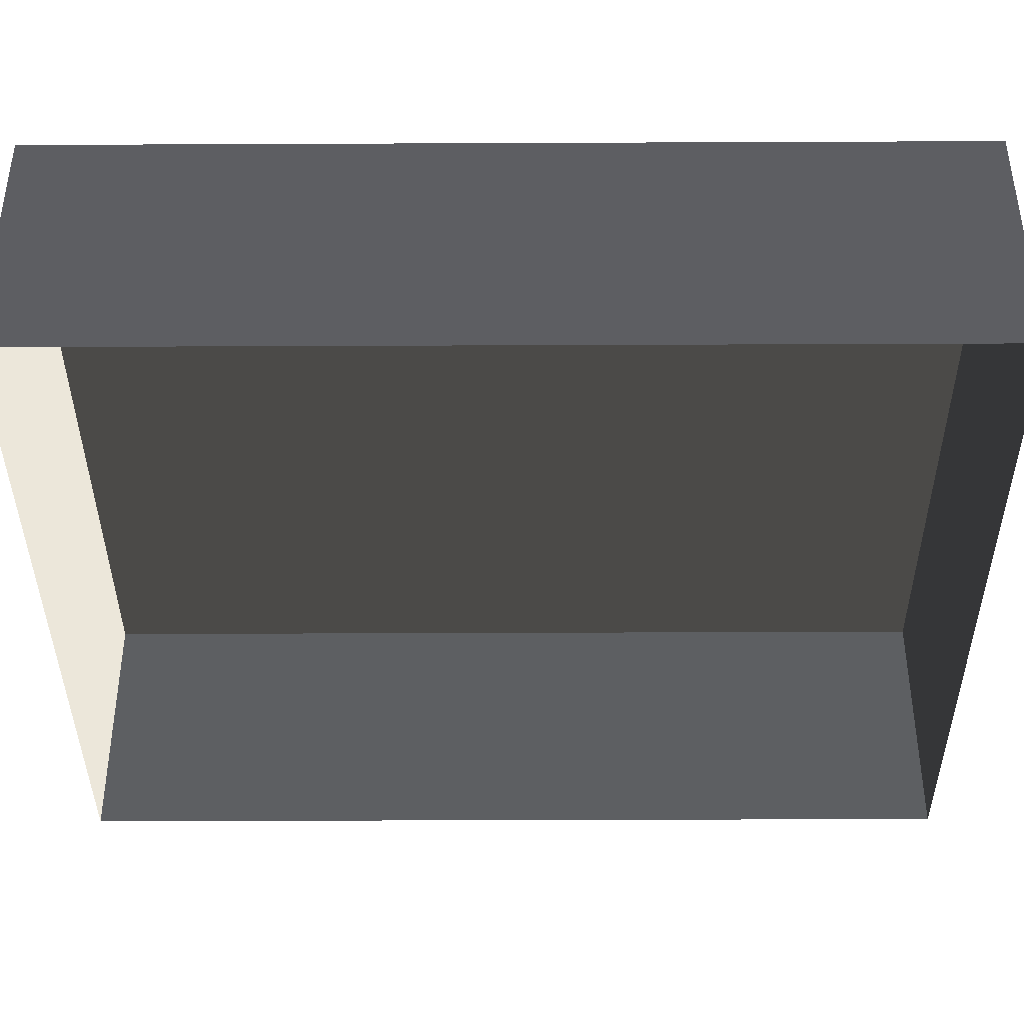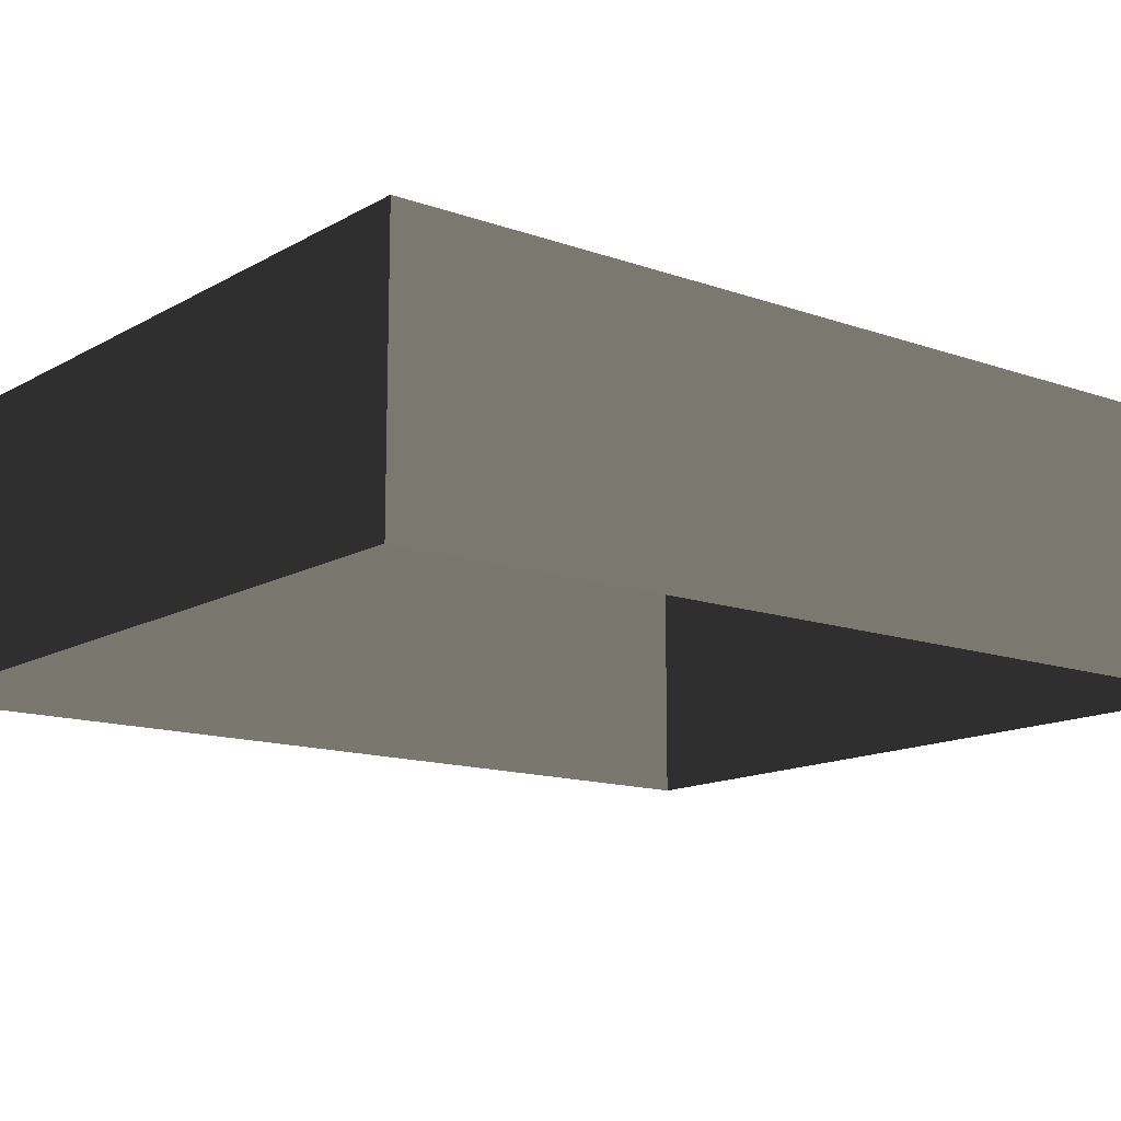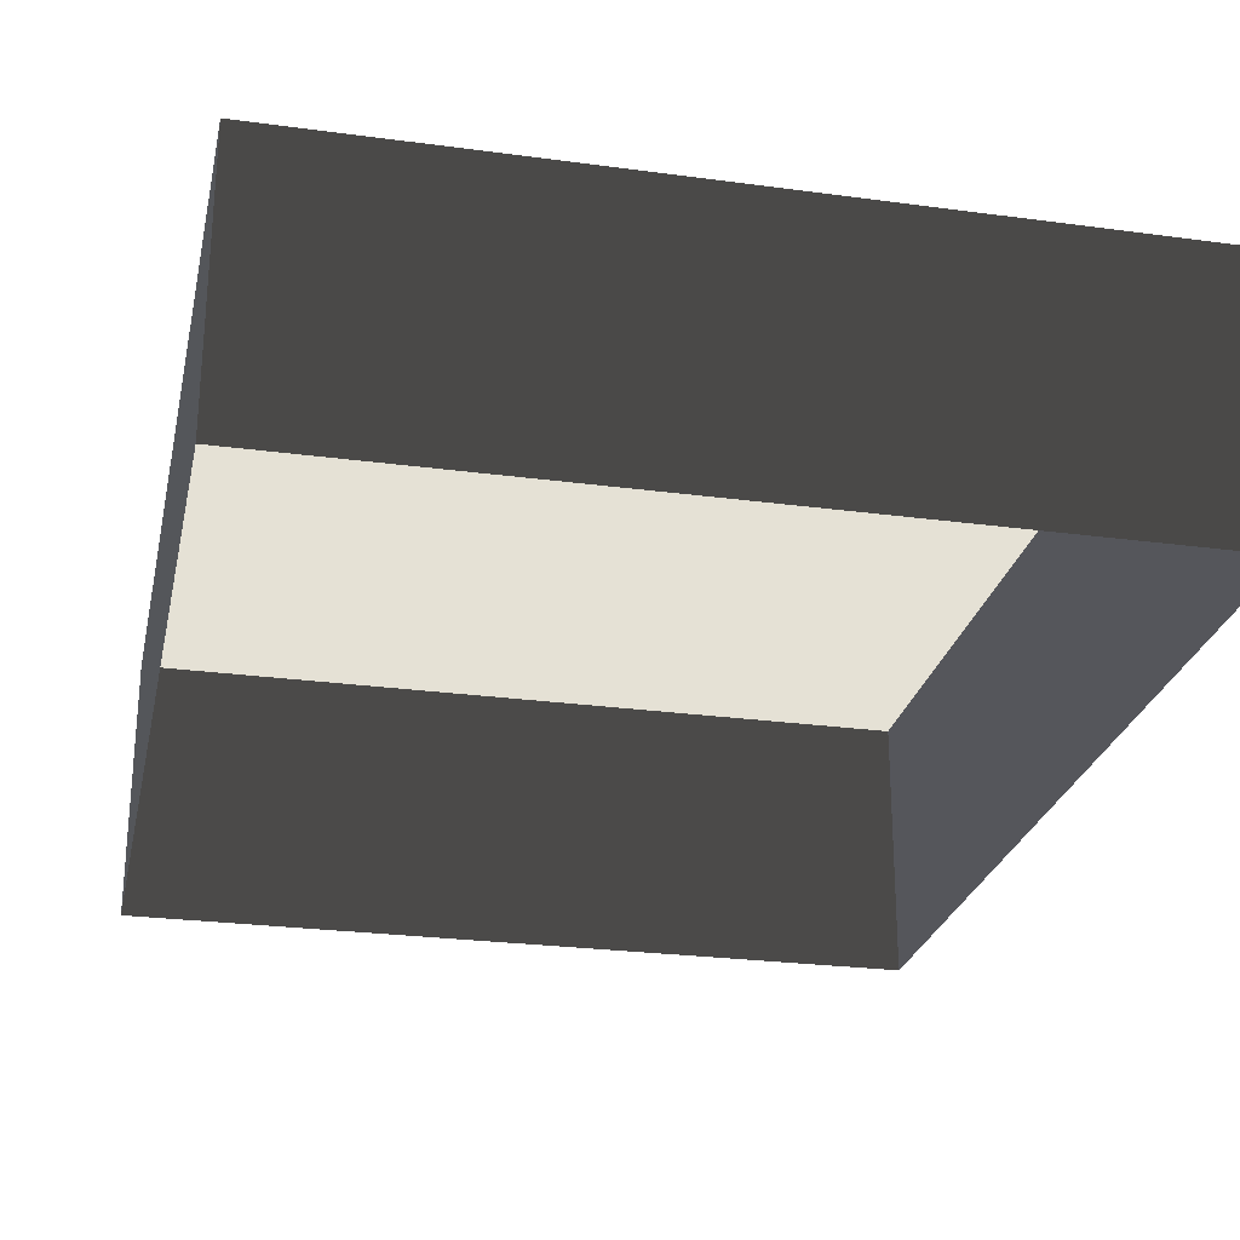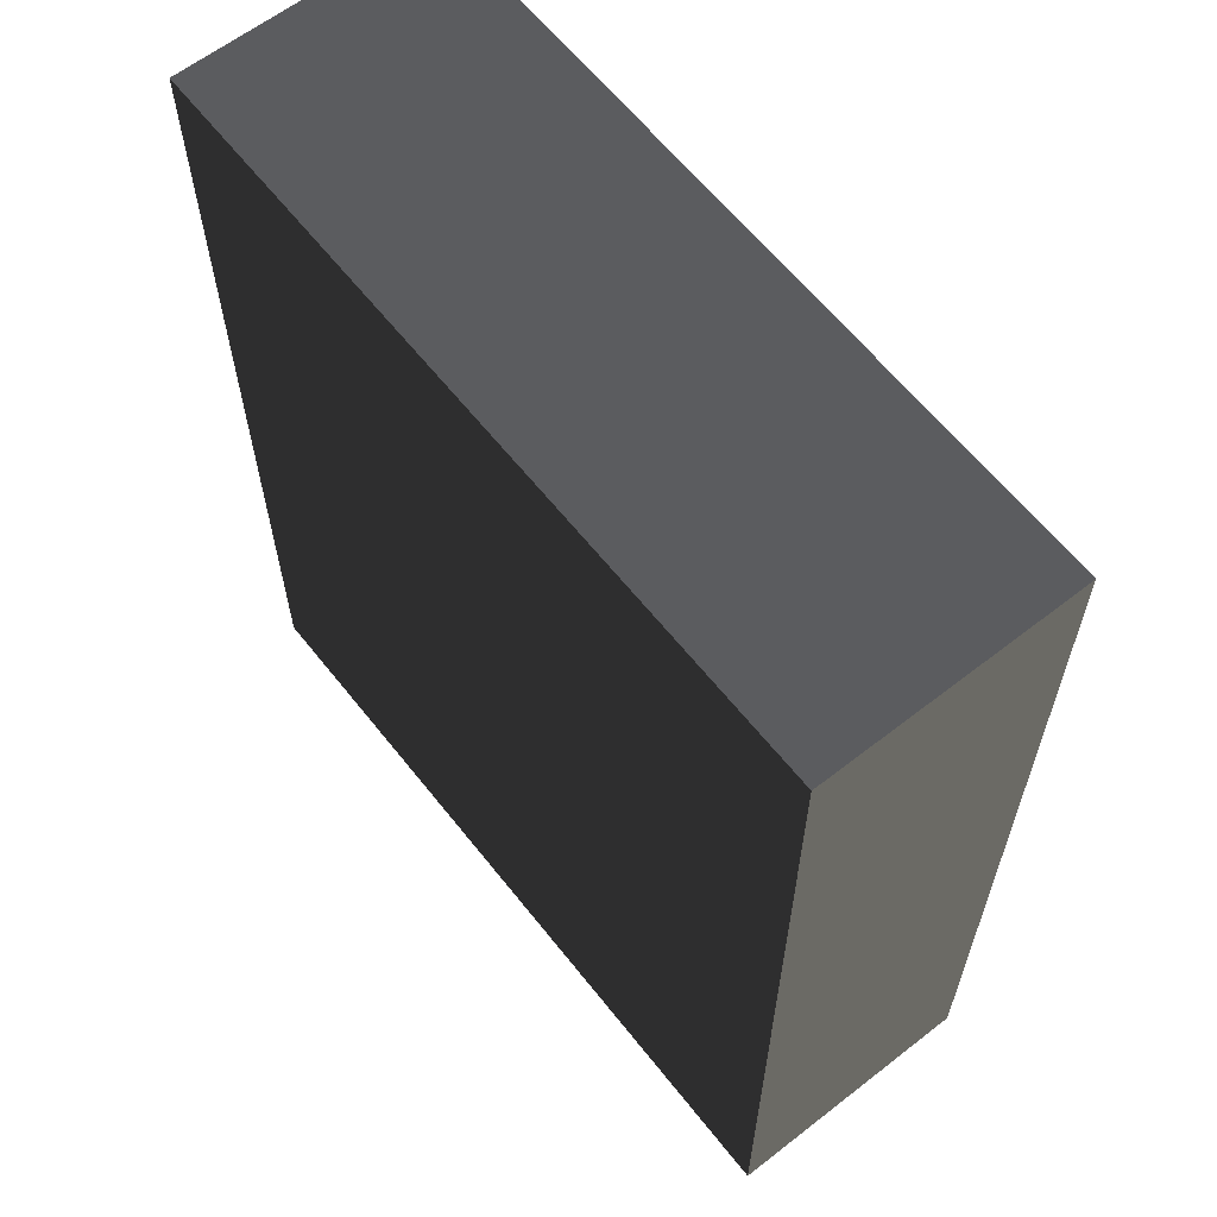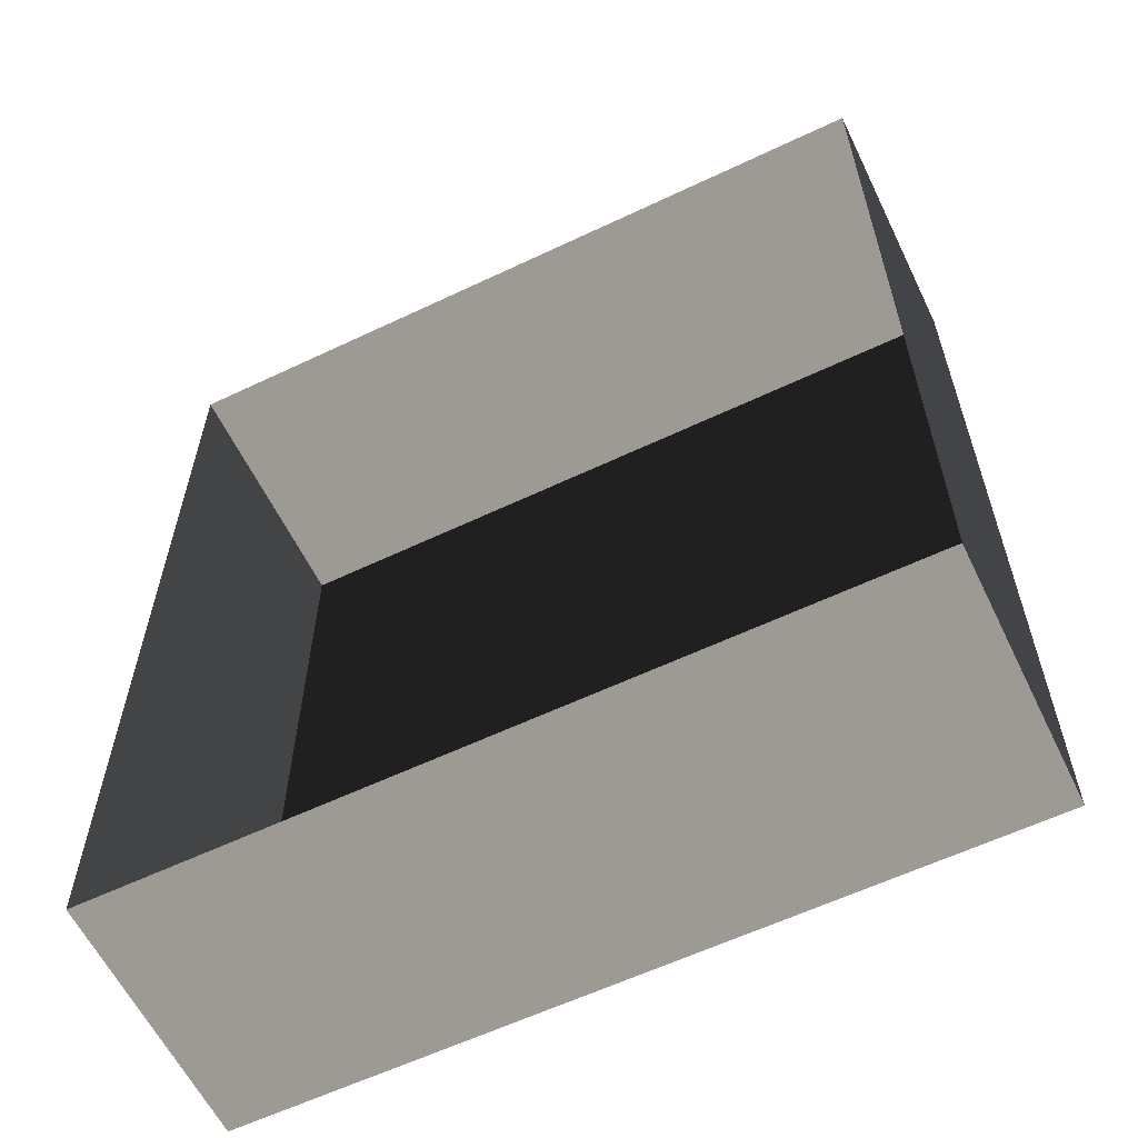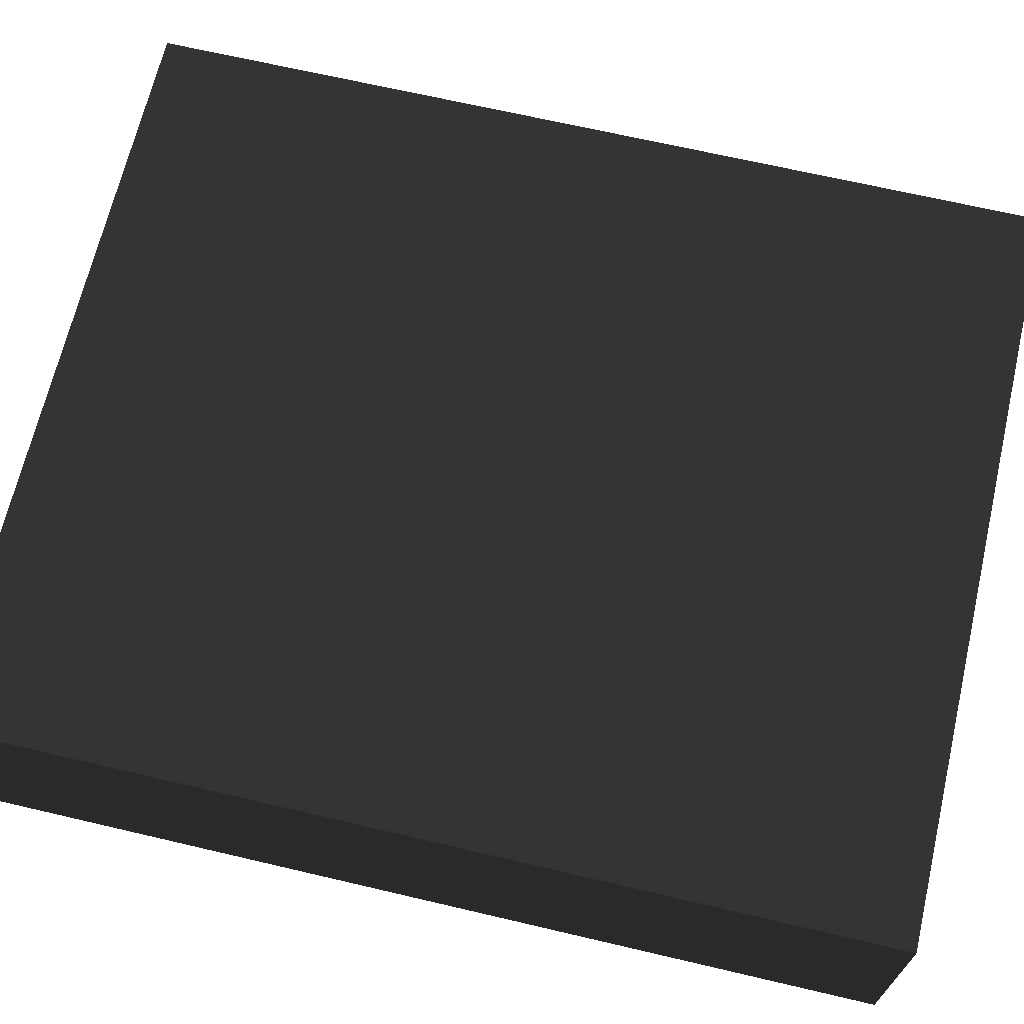
<metadata>
{"format":"obj","ext":"obj","renderer":"f3d","projection":"perspective","resolution":1024,"background":"white","views":[{"elev":-39.5,"azim":90.3,"up":"+Z"},{"elev":-13.6,"azim":-128.5,"up":"+Z"},{"elev":-25.9,"azim":167.9,"up":"+Z"},{"elev":62.2,"azim":51.7,"up":"+Y"},{"elev":-60.4,"azim":-154.1,"up":"+Y"},{"elev":68.0,"azim":103.2,"up":"+Z"}]}
</metadata>
<code>
v 0.04195 0.04993 0.02823
v -0.04135 0.04993 0.02823
v 0.04195 -0.05042 0.02823
v -0.04134 -0.05042 0.02823
v 0.04195 -0.05042 -6.147e-07
v 0.04195 -0.05042 0.02823
v -0.04134 -0.05042 -6.147e-07
v -0.04134 -0.05042 0.02823
v -0.04134 -0.05042 0.02823
v -0.04135 0.04993 0.02823
v -0.04134 -0.05042 -6.147e-07
v -0.04135 0.04993 -6.268e-07
v -0.04135 0.04993 -6.268e-07
v -0.04135 0.04993 0.02823
v 0.04195 0.04993 -6.268e-07
v 0.04195 0.04993 0.02823
v 0.04195 0.04993 0.02823
v 0.04195 -0.05042 0.02823
v 0.04195 0.04993 -6.268e-07
v 0.04195 -0.05042 -6.147e-07
g Tree_Base_23317_253
f 1 3 2
f 2 3 4
f 5 7 6
f 6 7 8
f 9 11 10
f 10 11 12
f 13 15 14
f 14 15 16
f 17 19 18
f 18 19 20

</code>
